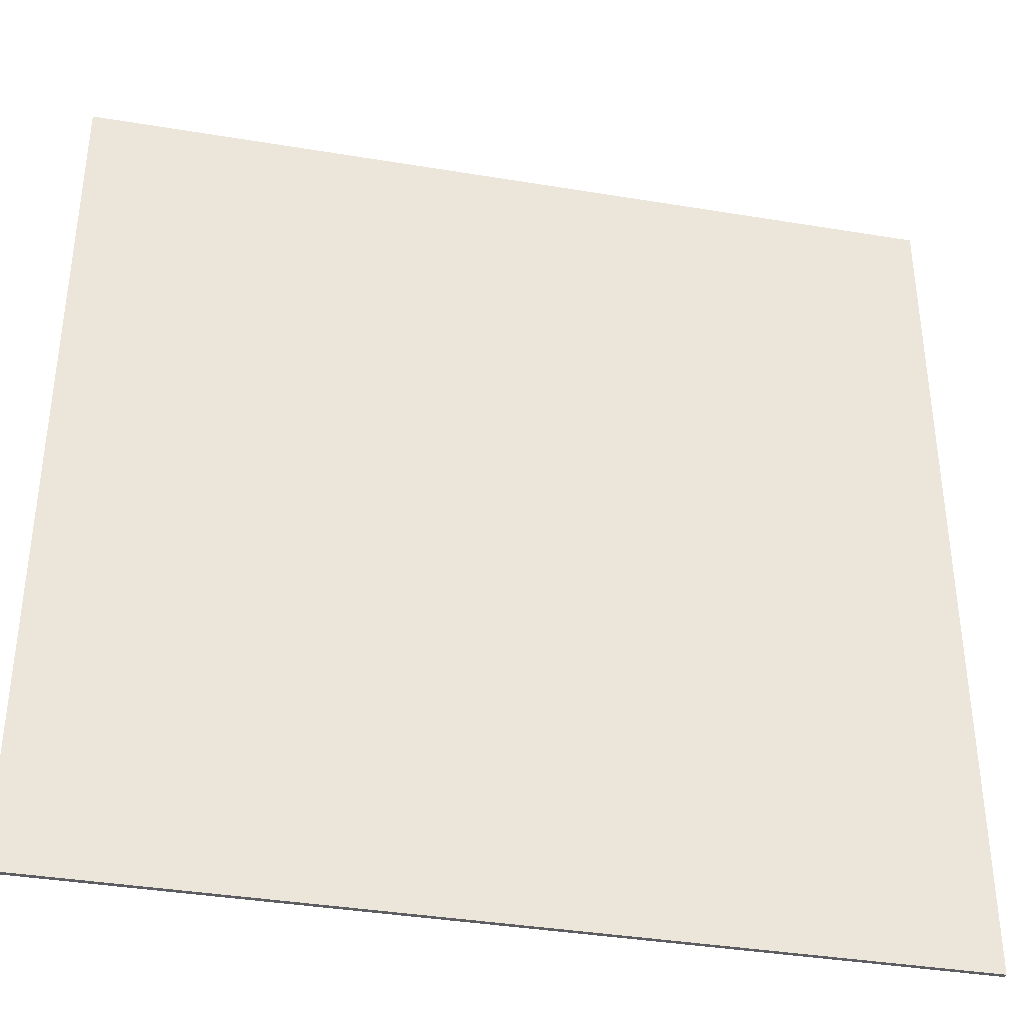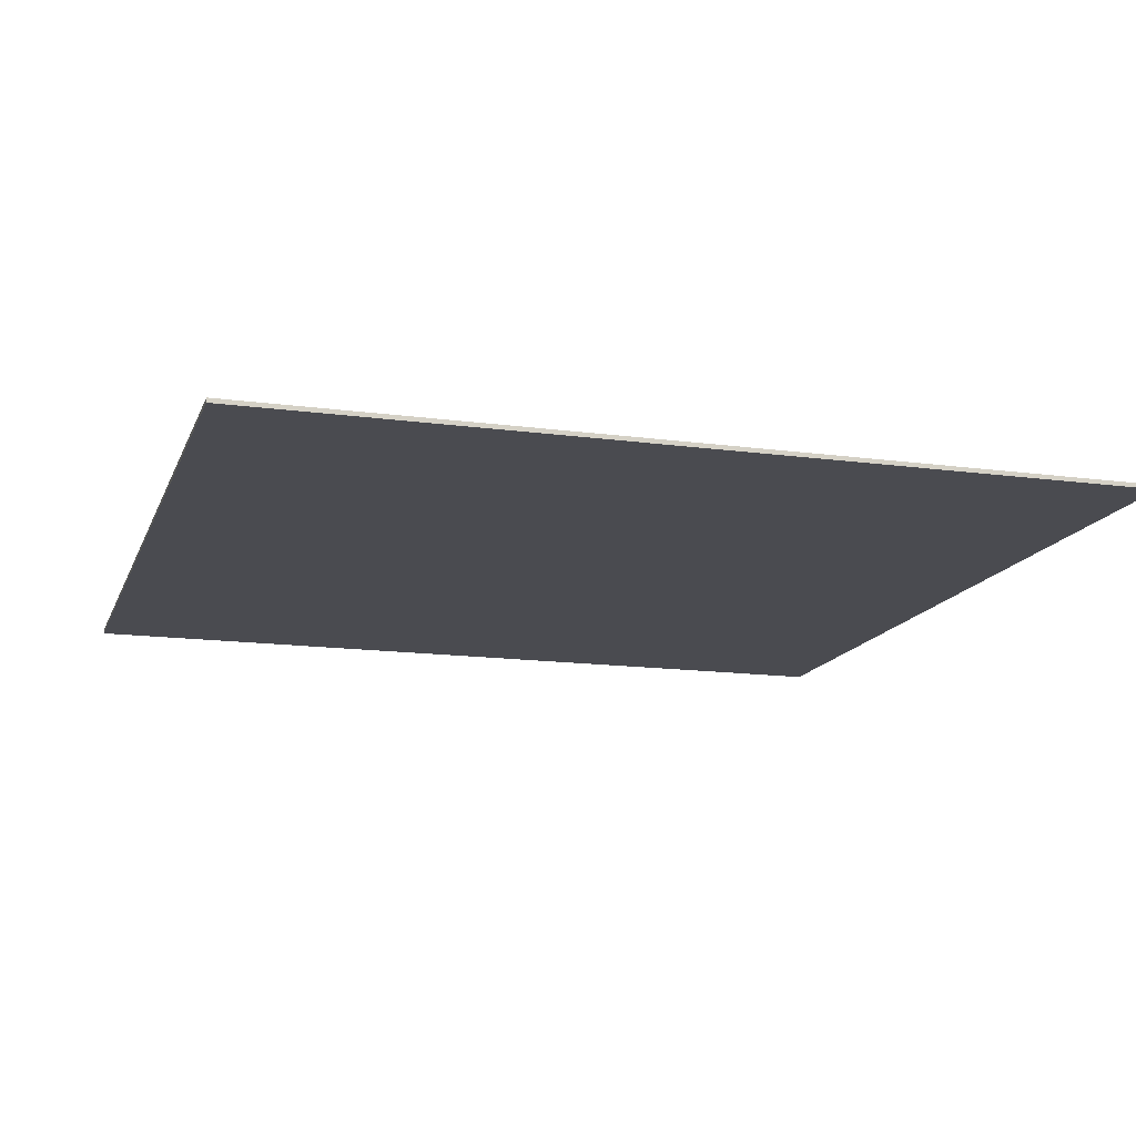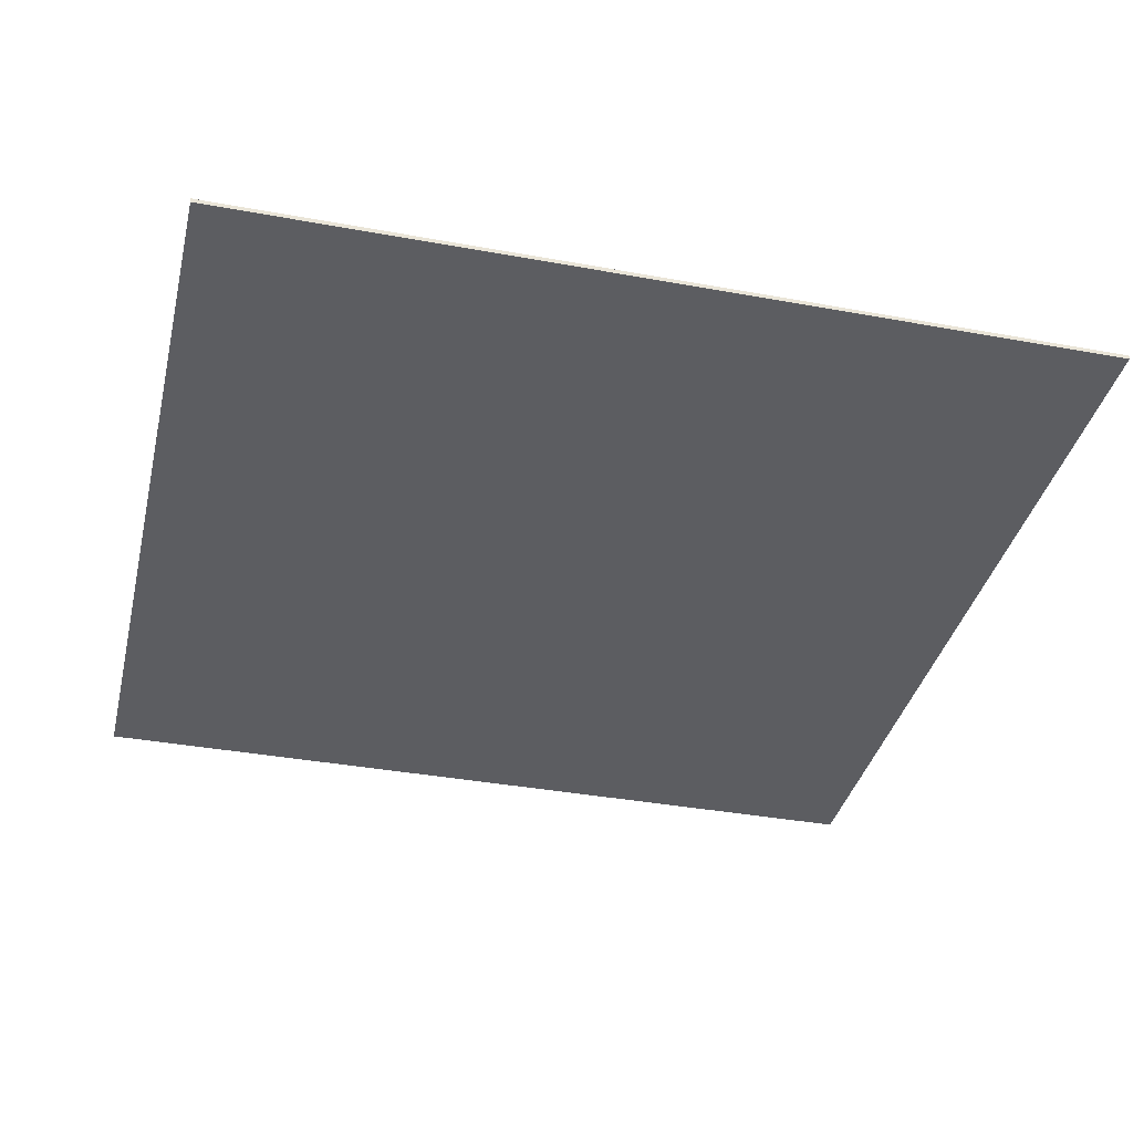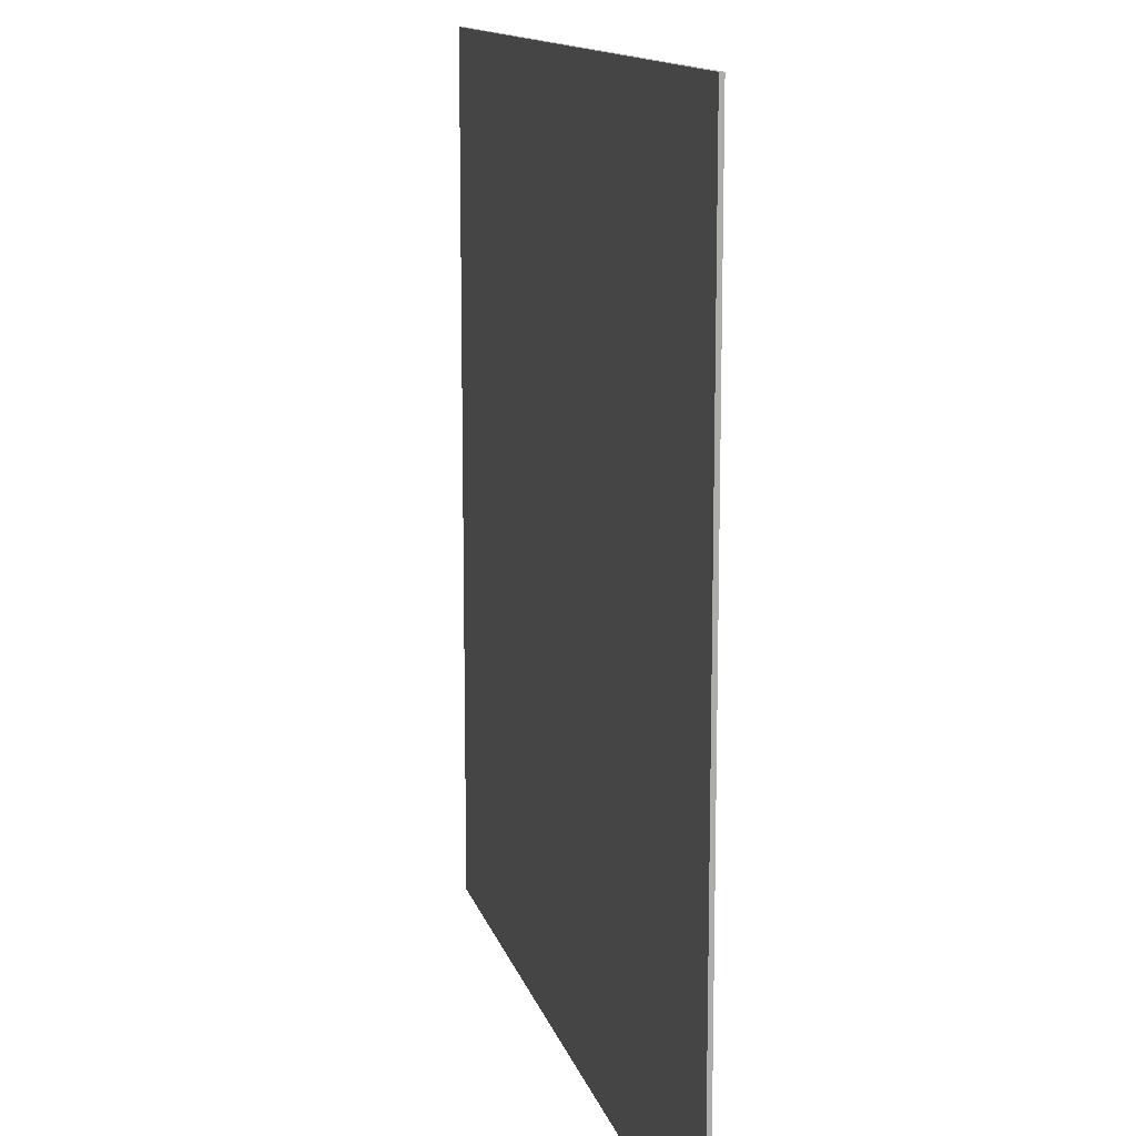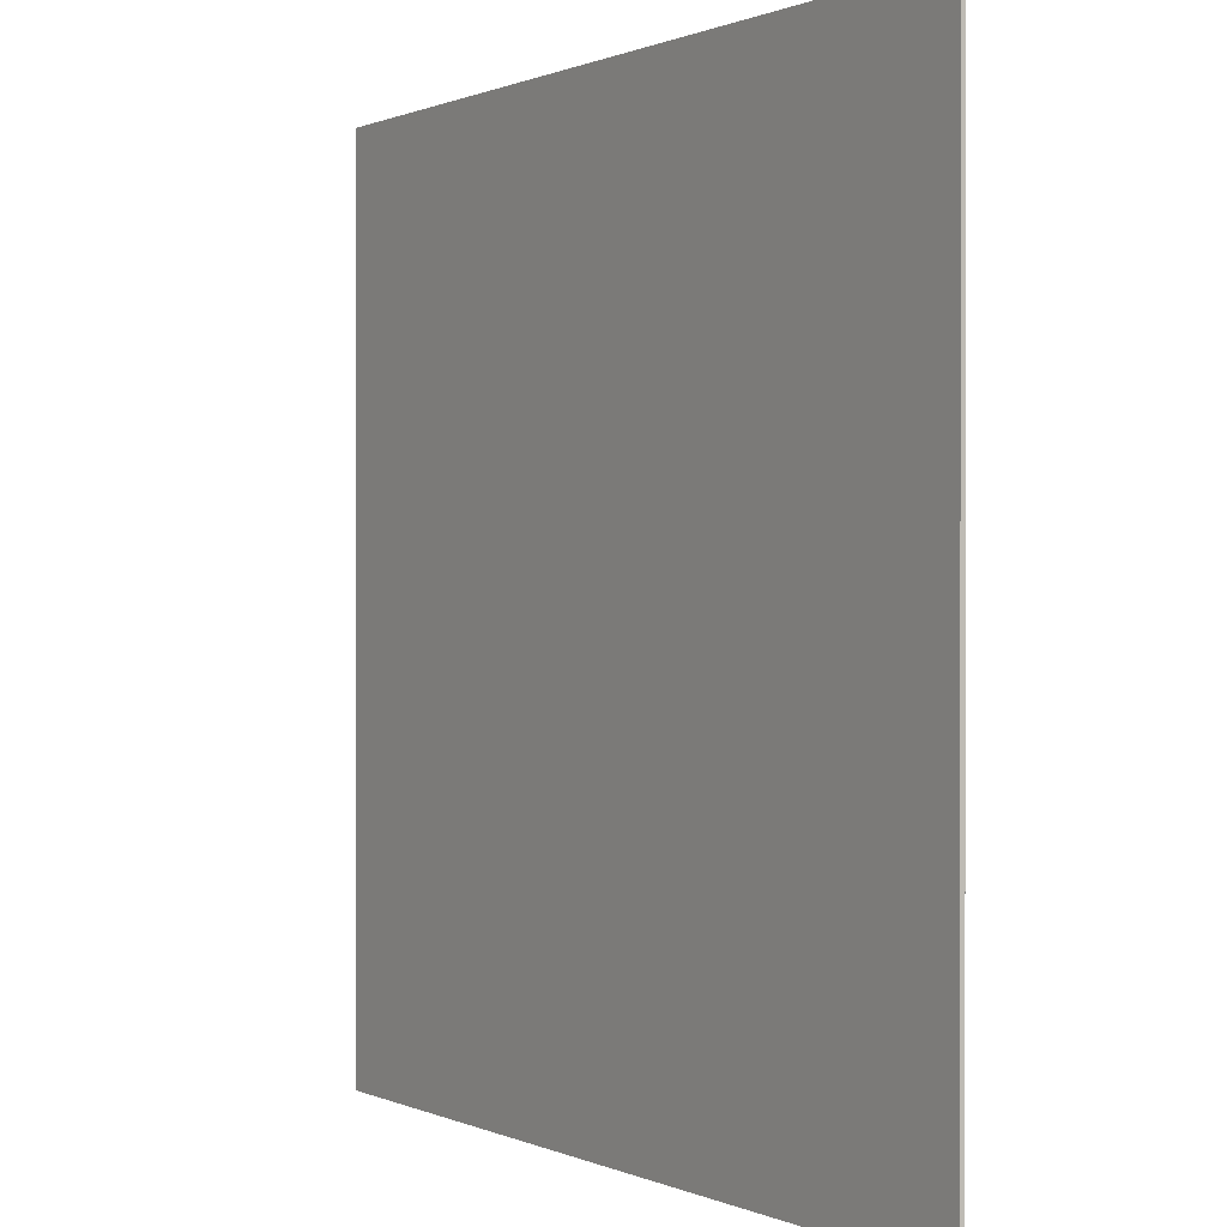
<metadata>
{"format":"obj","ext":"obj","renderer":"f3d","projection":"perspective","resolution":1024,"background":"white","views":[{"elev":-37.6,"azim":-12.0,"up":"+Z"},{"elev":-14.6,"azim":163.5,"up":"+Y"},{"elev":-37.0,"azim":-13.3,"up":"+Y"},{"elev":12.9,"azim":-103.6,"up":"+Z"},{"elev":0.5,"azim":57.9,"up":"+Z"}]}
</metadata>
<code>
o
v -60 0 0
v -60 0 -20
v -60 0.1 0
v -60 0.1 -20
v -40 0 0
v -40 0 -20
v -40 0.1 0
v -40 0.1 -20
v -60 0 0
v -60 0.1 0
v -40 0 0
v -40 0.1 0
v -60 0 -20
v -60 0.1 -20
v -40 0 -20
v -40 0.1 -20
v -60 0 0
v -40 0 0
v -60 0 -20
v -40 0 -20
v -60 0.1 0
v -40 0.1 0
v -60 0.1 -20
v -40 0.1 -20
f 3 2 1
f 4 2 3
f 5 6 7
f 7 6 8
f 11 10 9
f 12 10 11
f 13 14 15
f 15 14 16
f 19 18 17
f 20 18 19
f 21 22 23
f 23 22 24

</code>
